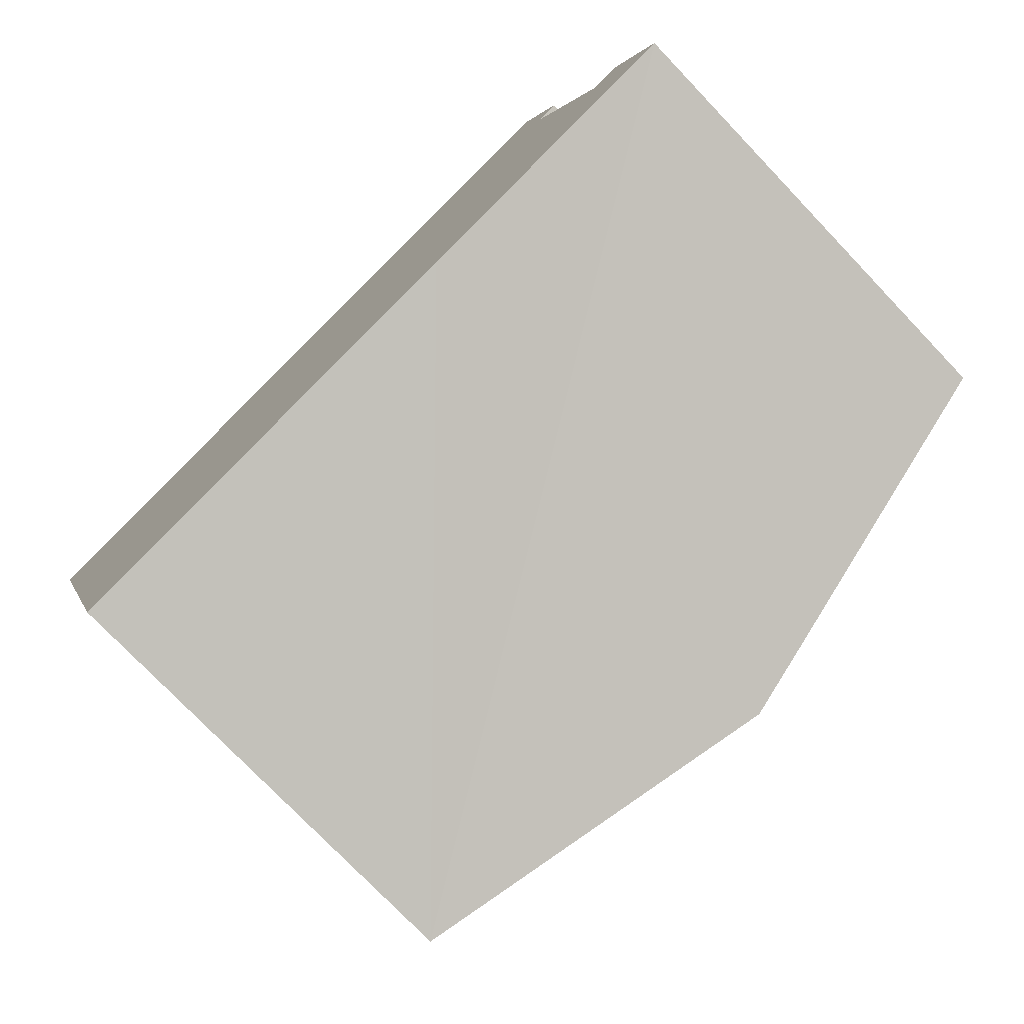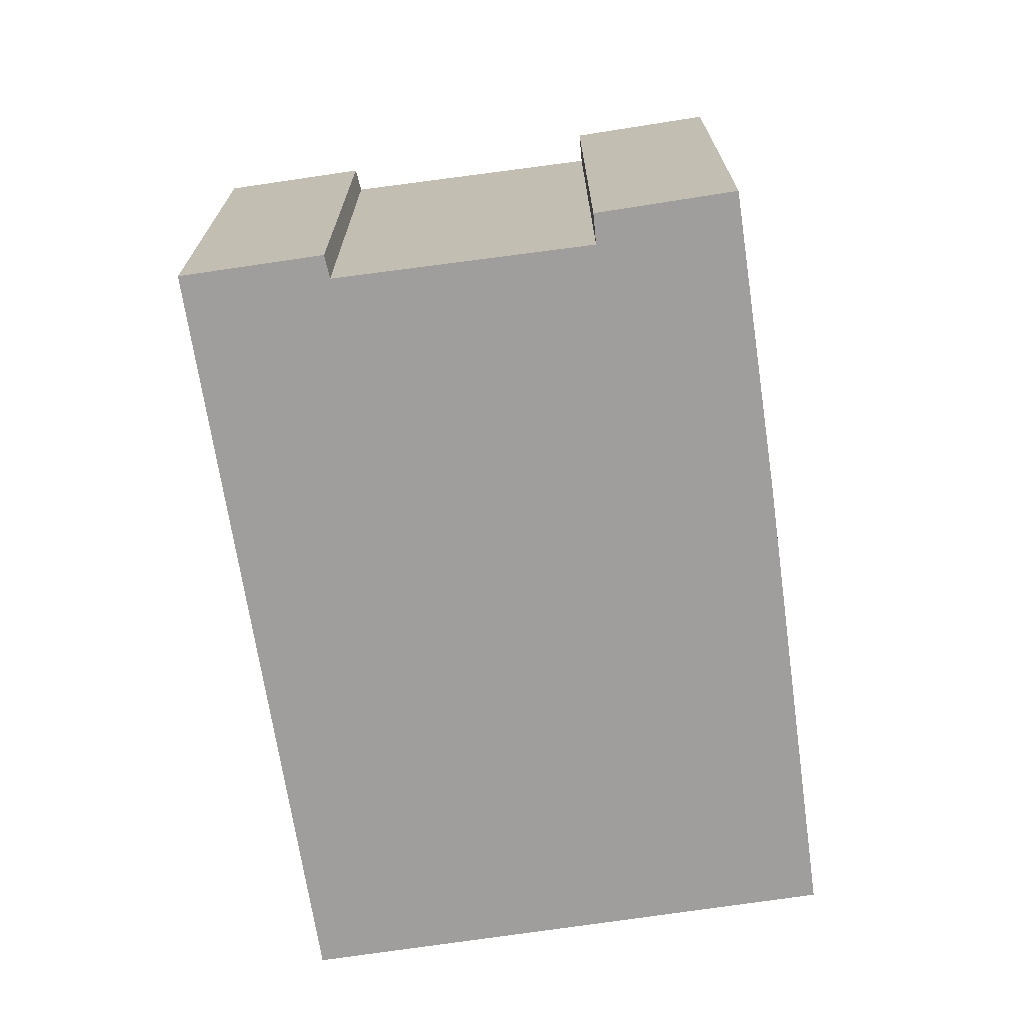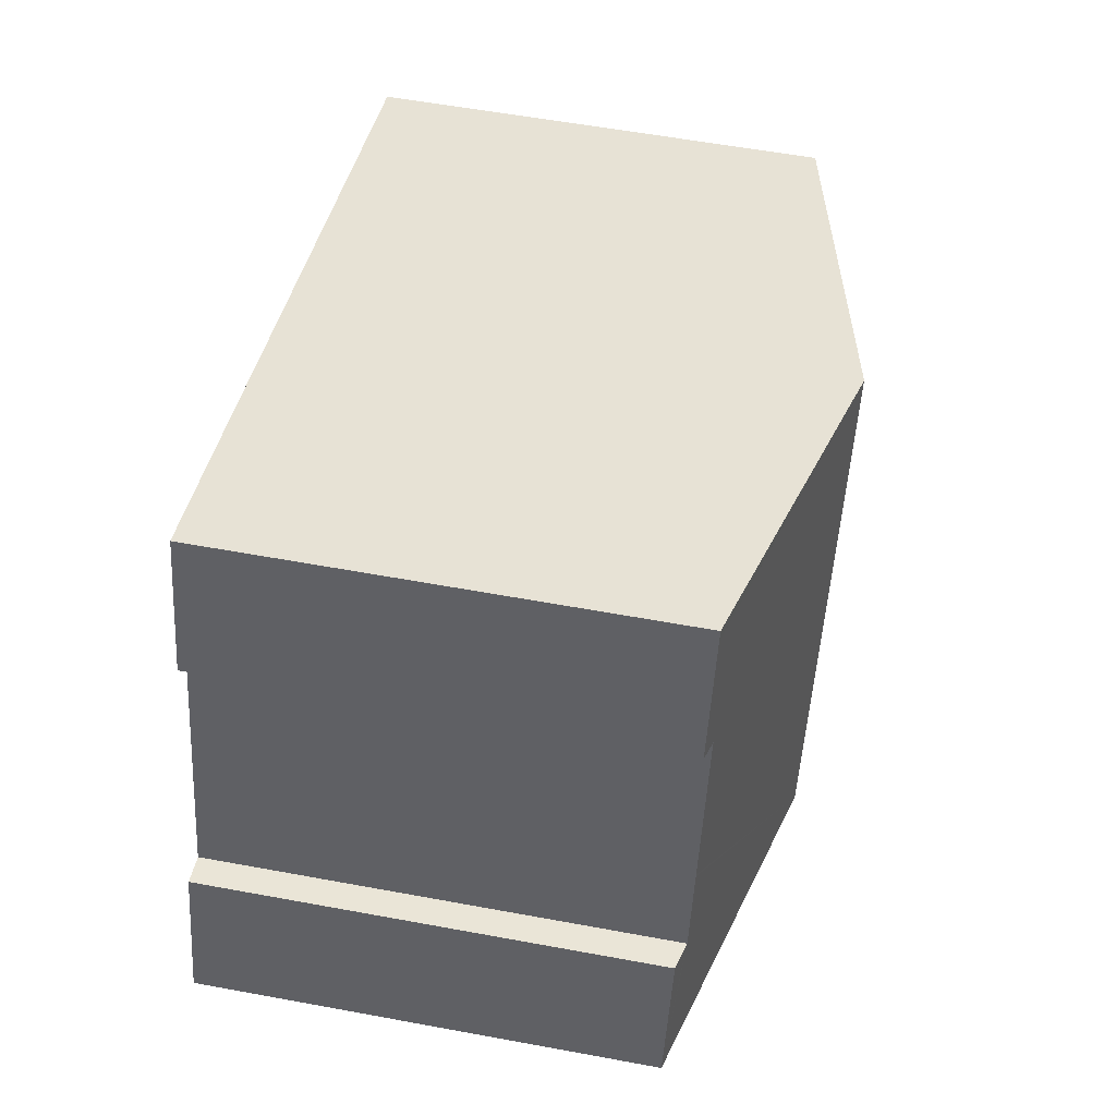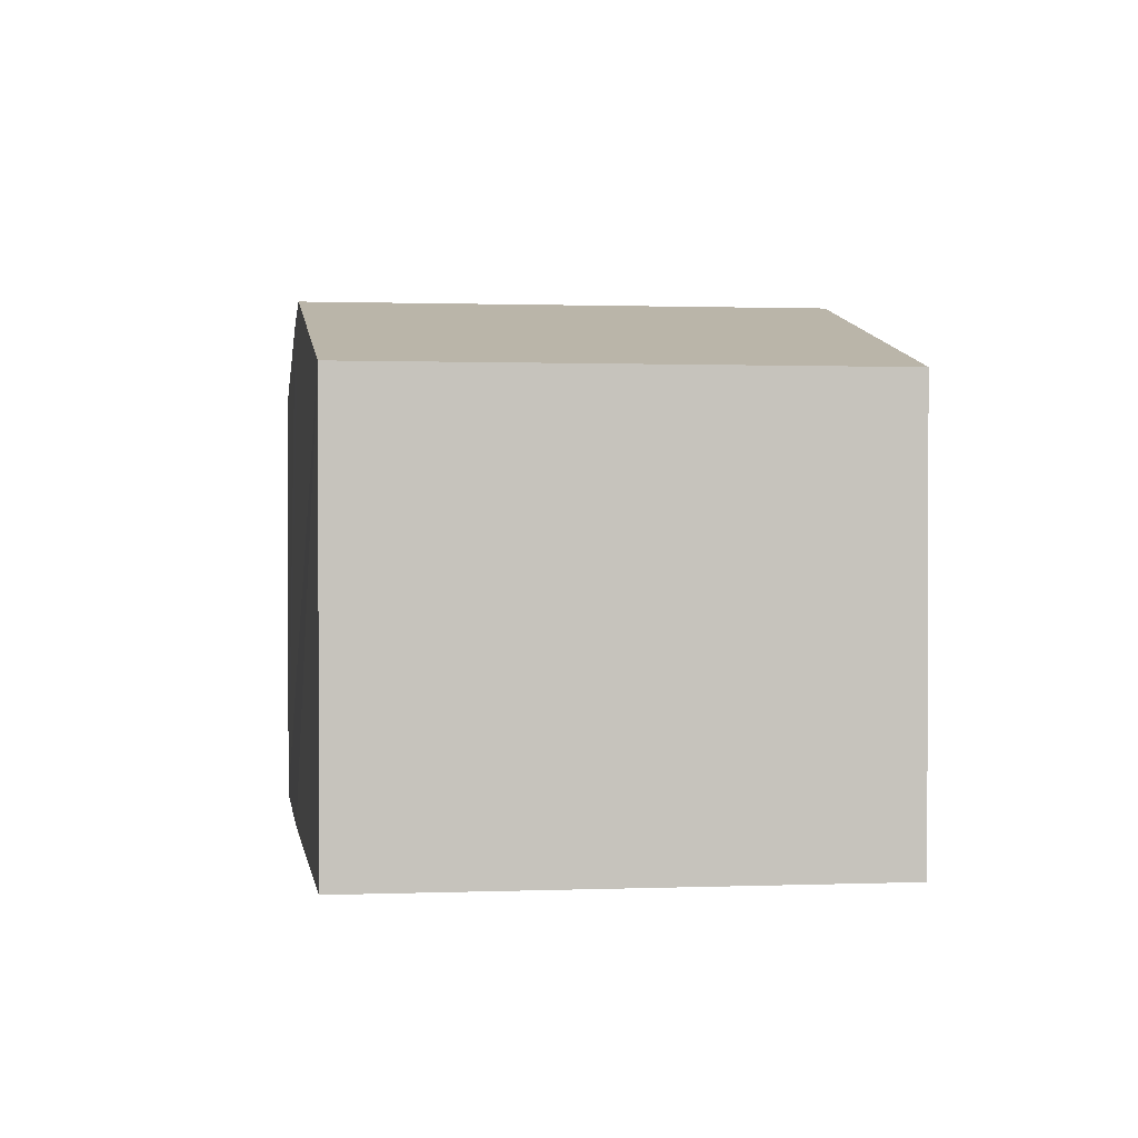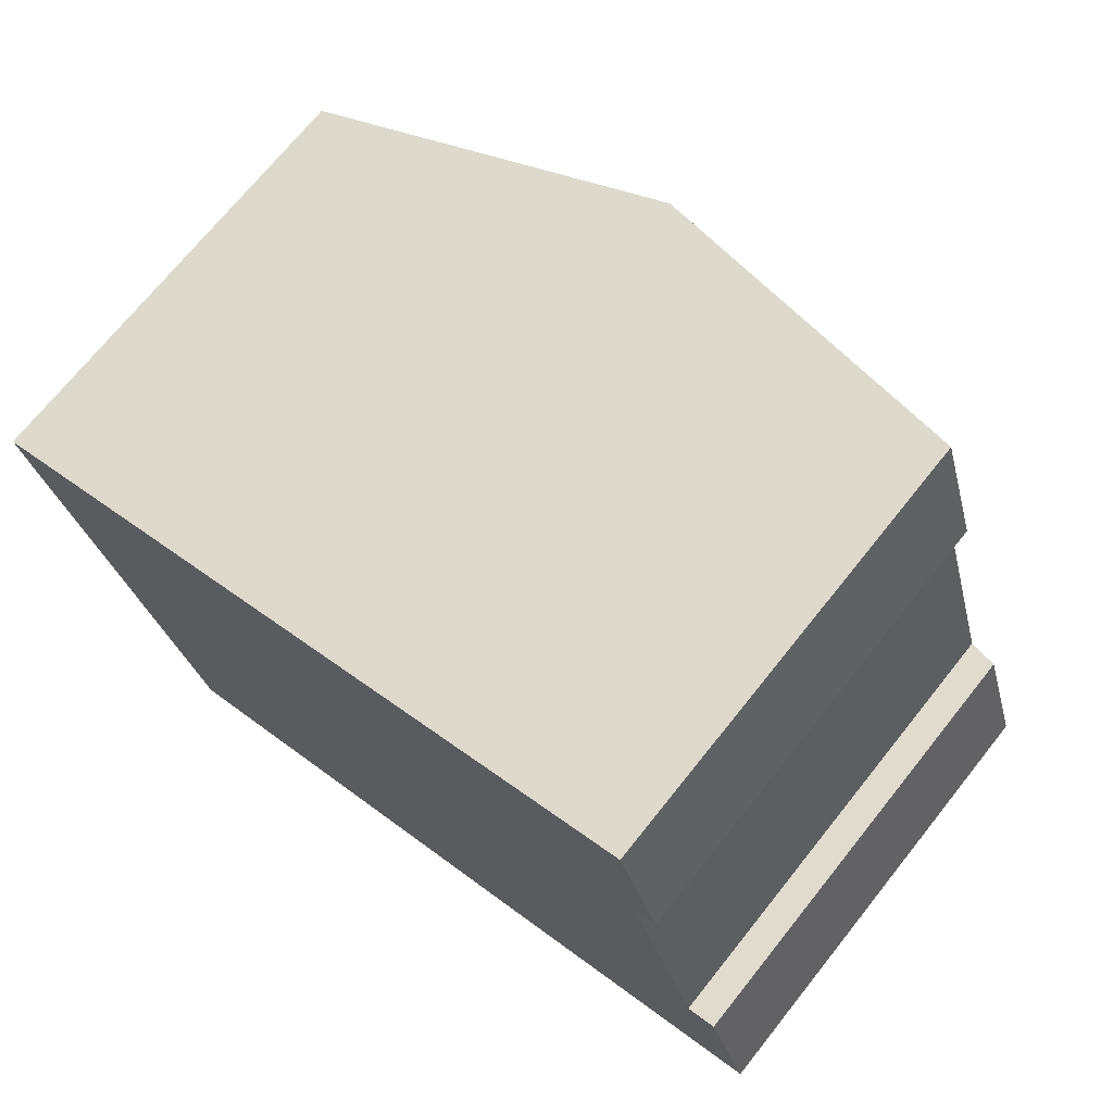
<metadata>
{"format":"obj","ext":"obj","renderer":"f3d","projection":"perspective","resolution":1024,"background":"white","views":[{"elev":-76.0,"azim":43.7,"up":"+Z"},{"elev":-70.9,"azim":81.0,"up":"+Y"},{"elev":57.1,"azim":100.9,"up":"+Z"},{"elev":1.2,"azim":-115.5,"up":"+Y"},{"elev":71.1,"azim":38.6,"up":"+Z"}]}
</metadata>
<code>
v  23.83 12.1 -7.603
v  21.89 12.29 -4.25
v  21.94 12.28 -4.237
v  16.13 13.86 -10.02
v  21.21 12.28 -1.931
v  15.62 13.98 -10.17
v  14.04 14.34 -10.64
v  21.19 12.28 -1.862
v  20.61 12.28 0.074
v  9.79 14.34 3.17
v  19.93 12.27 2.384
v  19.48 12.13 5.971
v  10.34 14.21 3.348
v  19.38 12.14 6.275
v  17.56 12.55 5.685
v  20.07 12.24 2.437
v  20.53 12.13 2.62
v  22.19 12.22 -4.173
v  22.68 12.11 -4.046
v  4.306 12.12 -13.56
v  0 12.09 7.403e-16
v  19.38 -3.842e-16 6.275
v  20.53 -1.604e-16 2.62
v  19.48 -3.656e-16 5.971
v  19.93 -1.46e-16 2.384
v  20.61 -4.531e-18 0.074
v  21.21 1.182e-16 -1.931
v  21.89 2.602e-16 -4.25
v  21.19 1.14e-16 -1.862
v  22.68 2.477e-16 -4.046
v  23.83 4.655e-16 -7.603
v  20.07 -1.492e-16 2.437
v  16.13 6.132e-16 -10.02
v  15.62 6.225e-16 -10.17
v  4.306 8.304e-16 -13.56
v  14.04 6.516e-16 -10.64
v  22.19 2.555e-16 -4.173
v  21.94 2.594e-16 -4.237
v  0 0 0
v  9.79 -1.941e-16 3.17
v  10.34 -2.05e-16 3.348
v  17.56 -3.481e-16 5.685
g defaultobject
f 1 2 3
f 4 2 1
f 2 4 5
f 5 4 6
f 5 6 7
f 5 7 8
f 8 7 9
f 9 7 10
f 9 10 11
f 11 10 12
f 12 10 13
f 12 13 14
f 14 13 15
f 16 12 17
f 12 16 11
f 18 1 3
f 1 18 19
f 20 10 7
f 10 20 21
f 22 12 14
f 12 22 17
f 17 22 23
f 23 22 24
f 25 9 11
f 9 25 8
f 8 25 5
f 5 25 2
f 2 25 26
f 2 26 27
f 2 27 28
f 27 26 29
f 30 1 19
f 1 30 31
f 16 25 11
f 25 16 17
f 25 17 23
f 25 23 32
f 31 4 1
f 4 31 6
f 6 31 7
f 7 31 20
f 20 31 33
f 20 33 34
f 20 34 35
f 35 34 36
f 28 3 2
f 3 28 18
f 18 28 19
f 19 28 37
f 19 37 30
f 37 28 38
f 39 10 21
f 10 39 13
f 13 39 15
f 15 39 40
f 15 40 14
f 14 40 41
f 14 41 22
f 22 41 42
f 35 21 20
f 21 35 39
f 31 37 28
f 37 31 30
f 28 37 38
f 36 39 35
f 39 36 34
f 39 34 33
f 39 33 31
f 39 31 28
f 39 28 27
f 39 27 29
f 39 29 26
f 39 26 25
f 39 25 32
f 39 32 23
f 39 23 24
f 39 24 40
f 40 24 41
f 41 24 42
f 42 24 22

</code>
